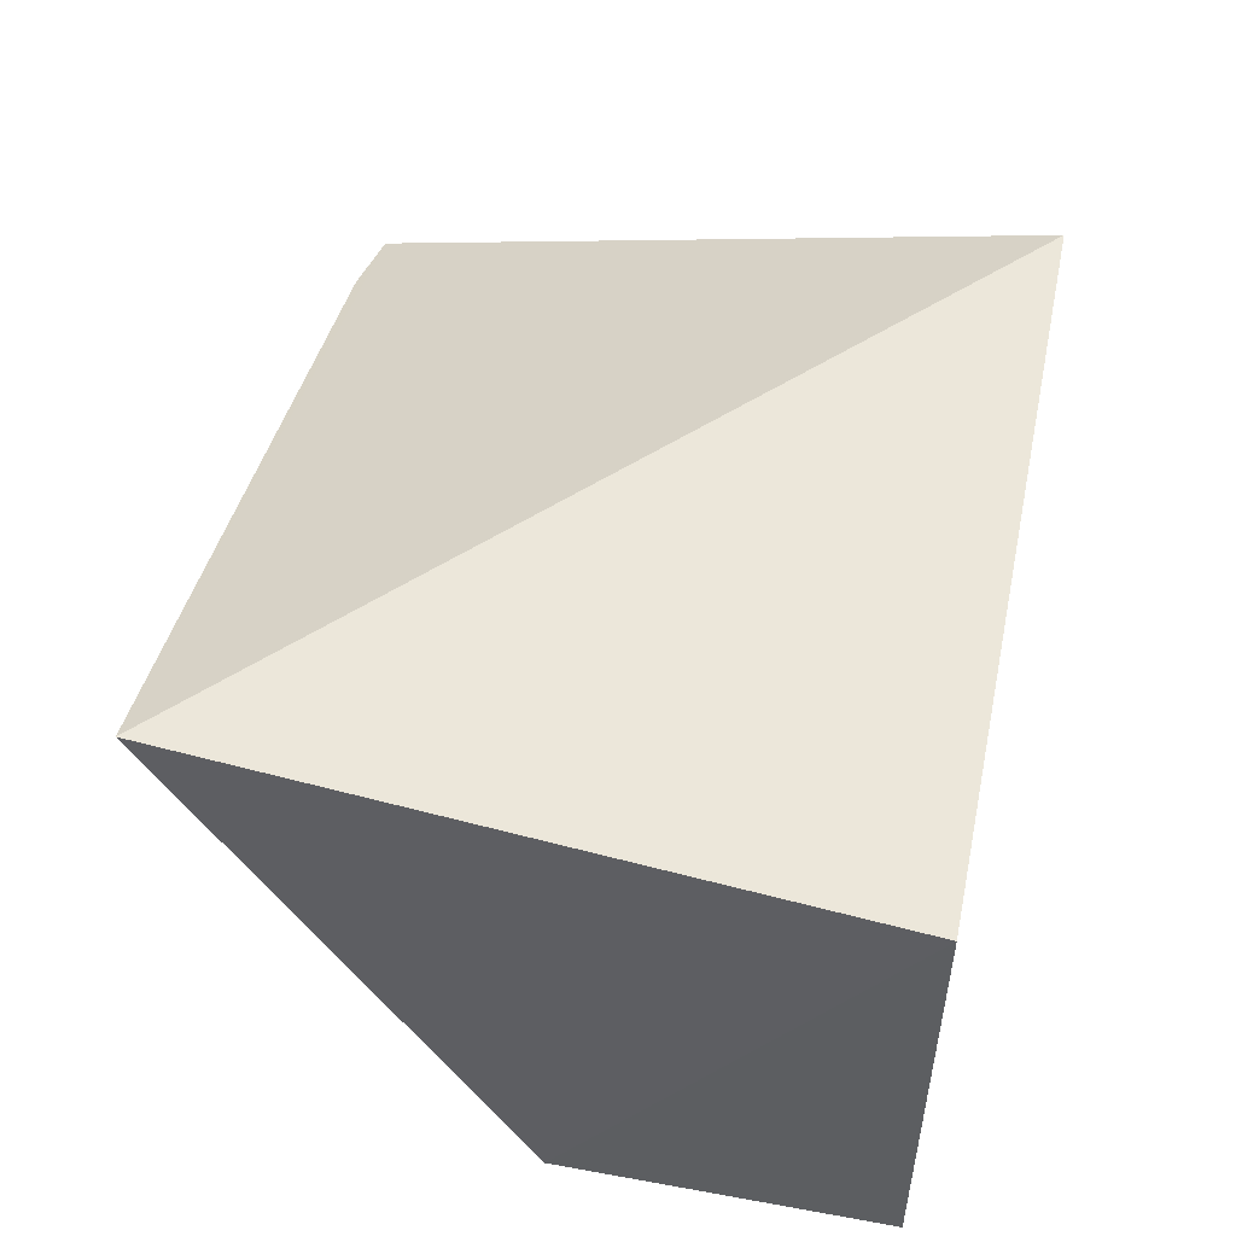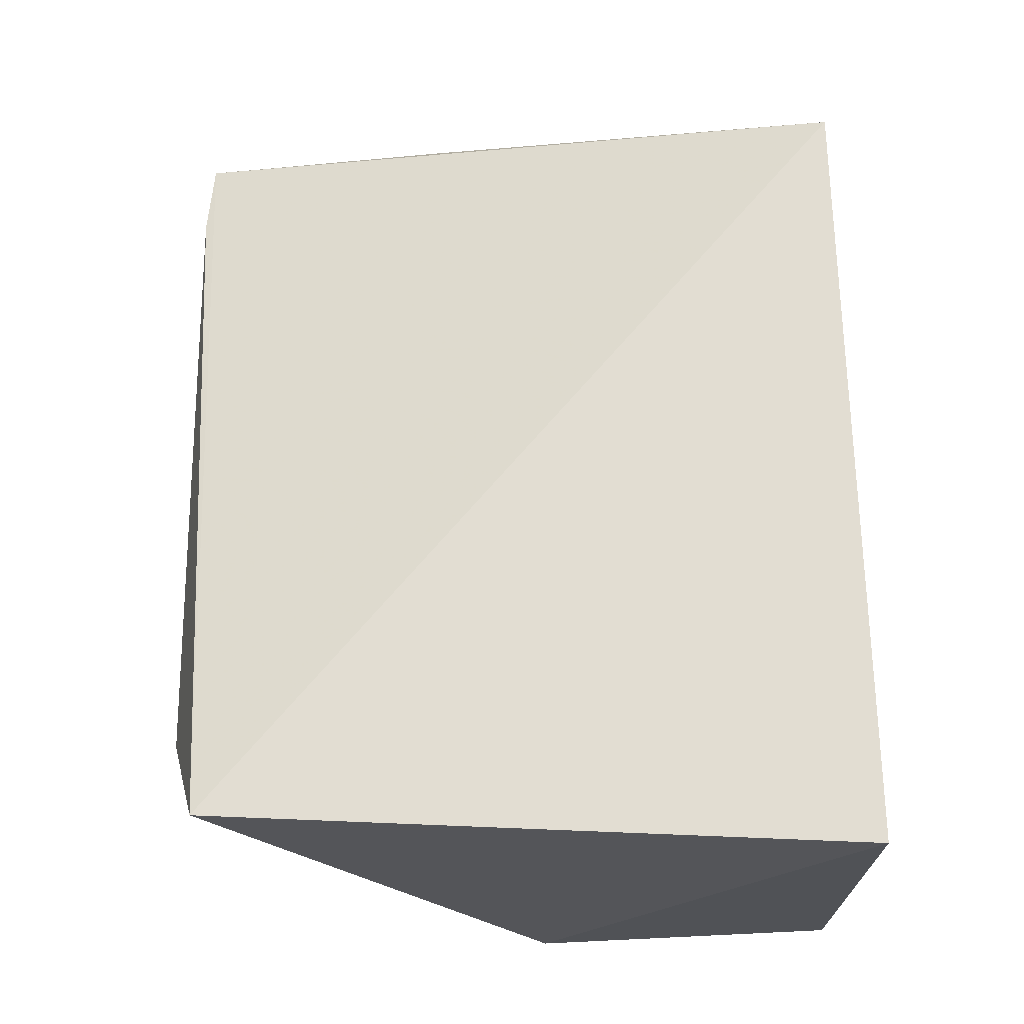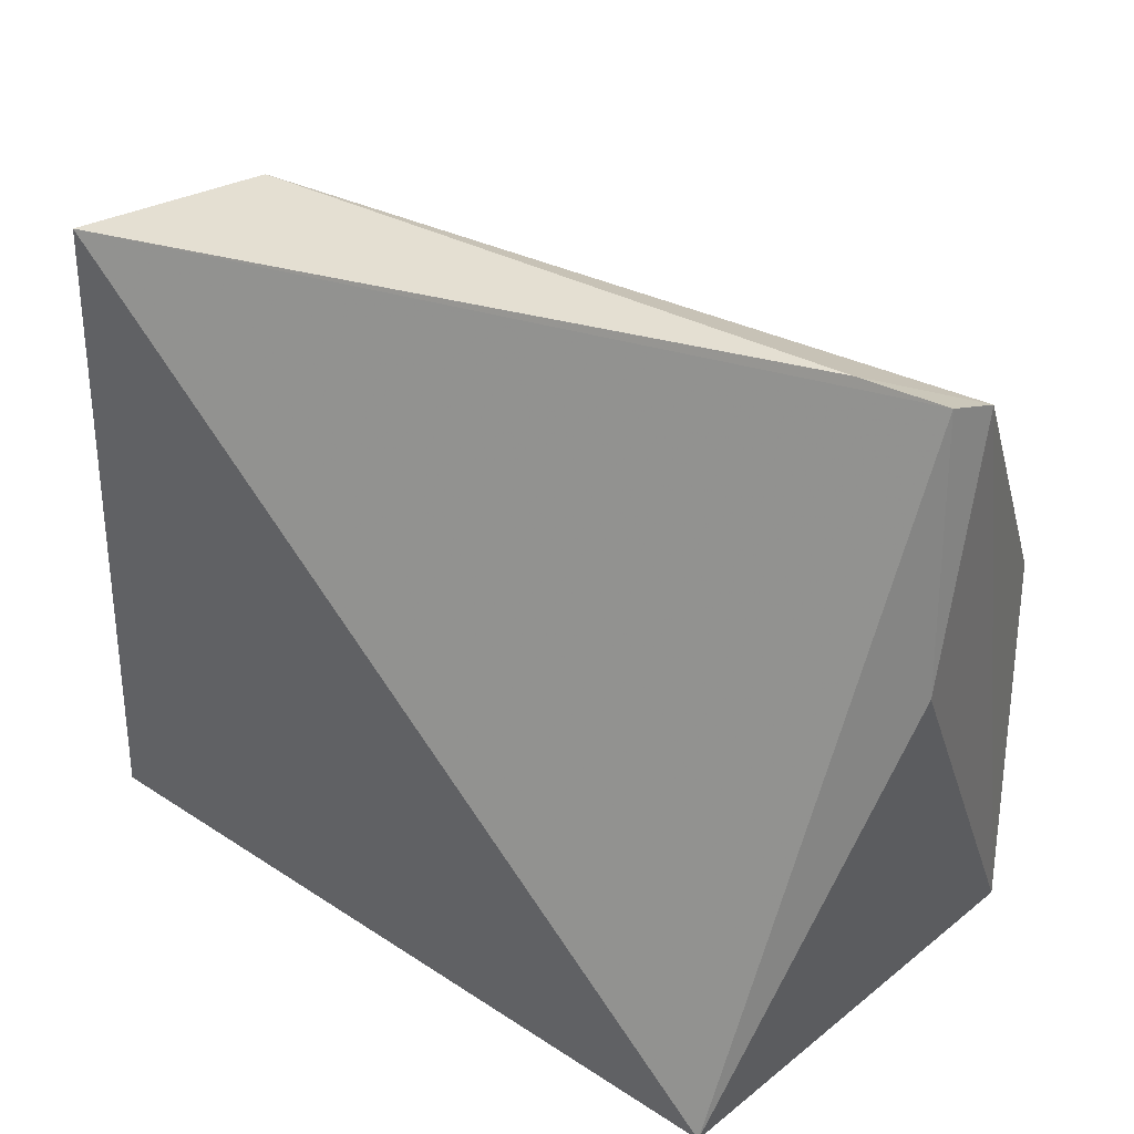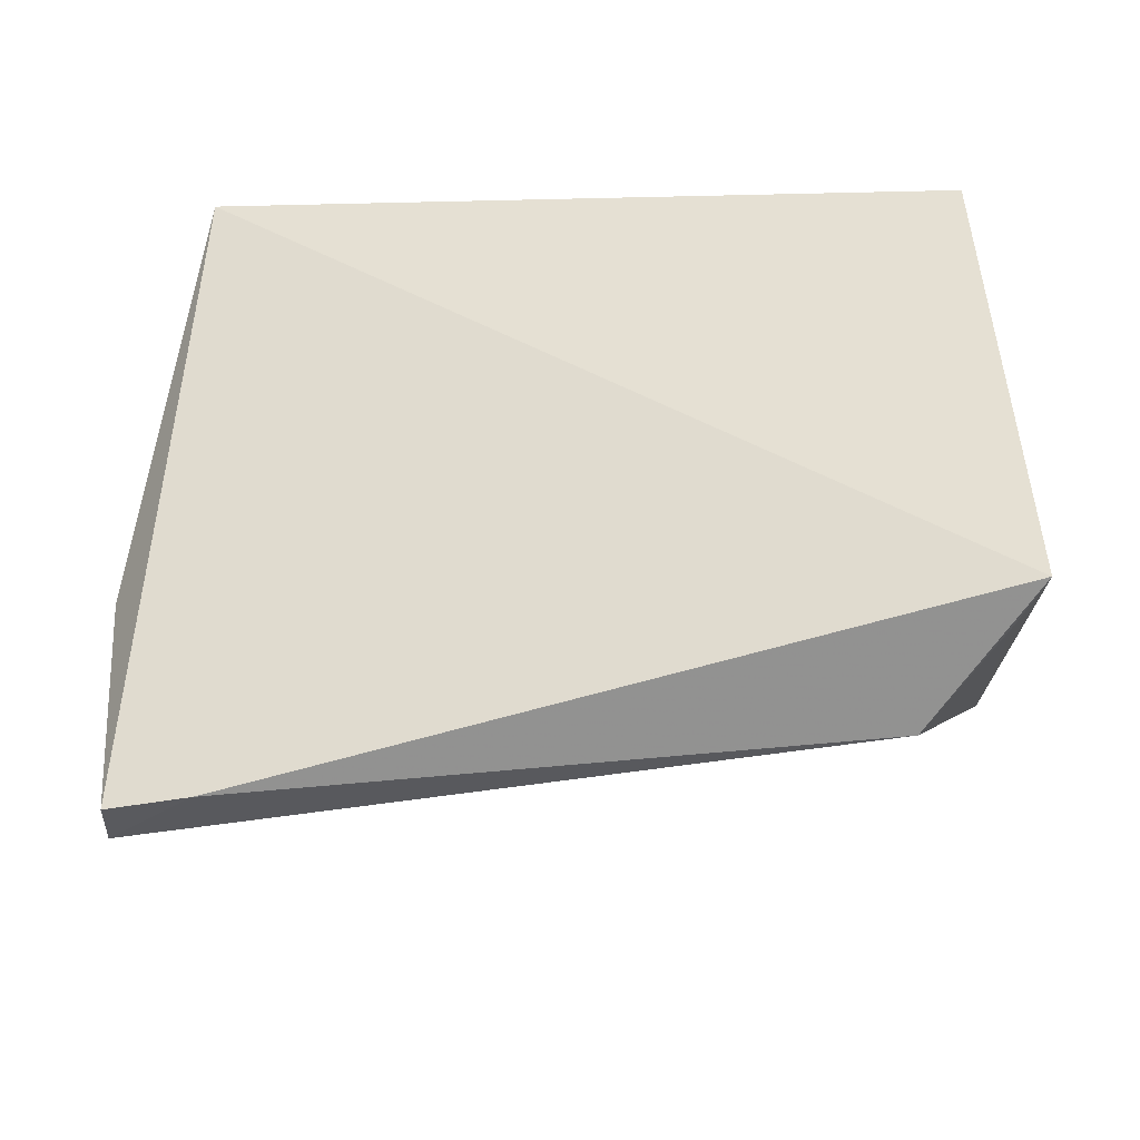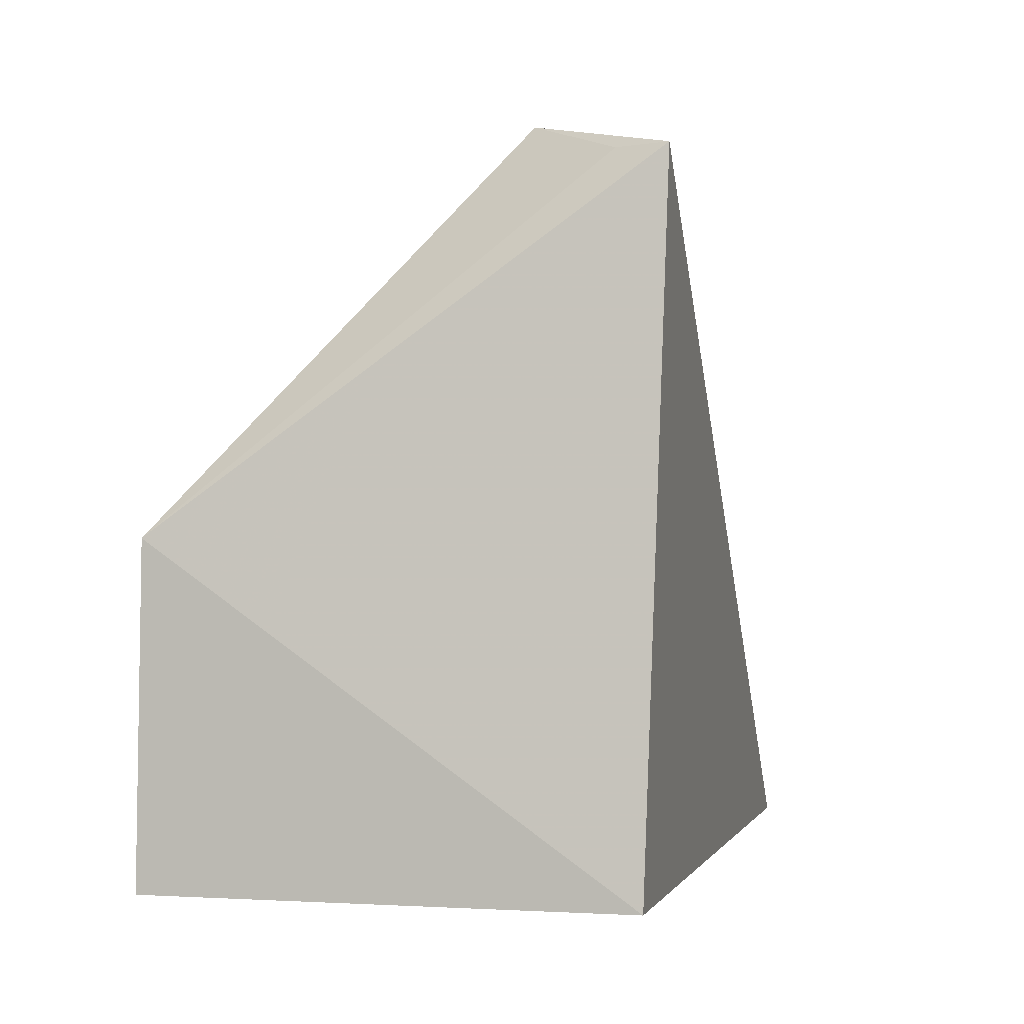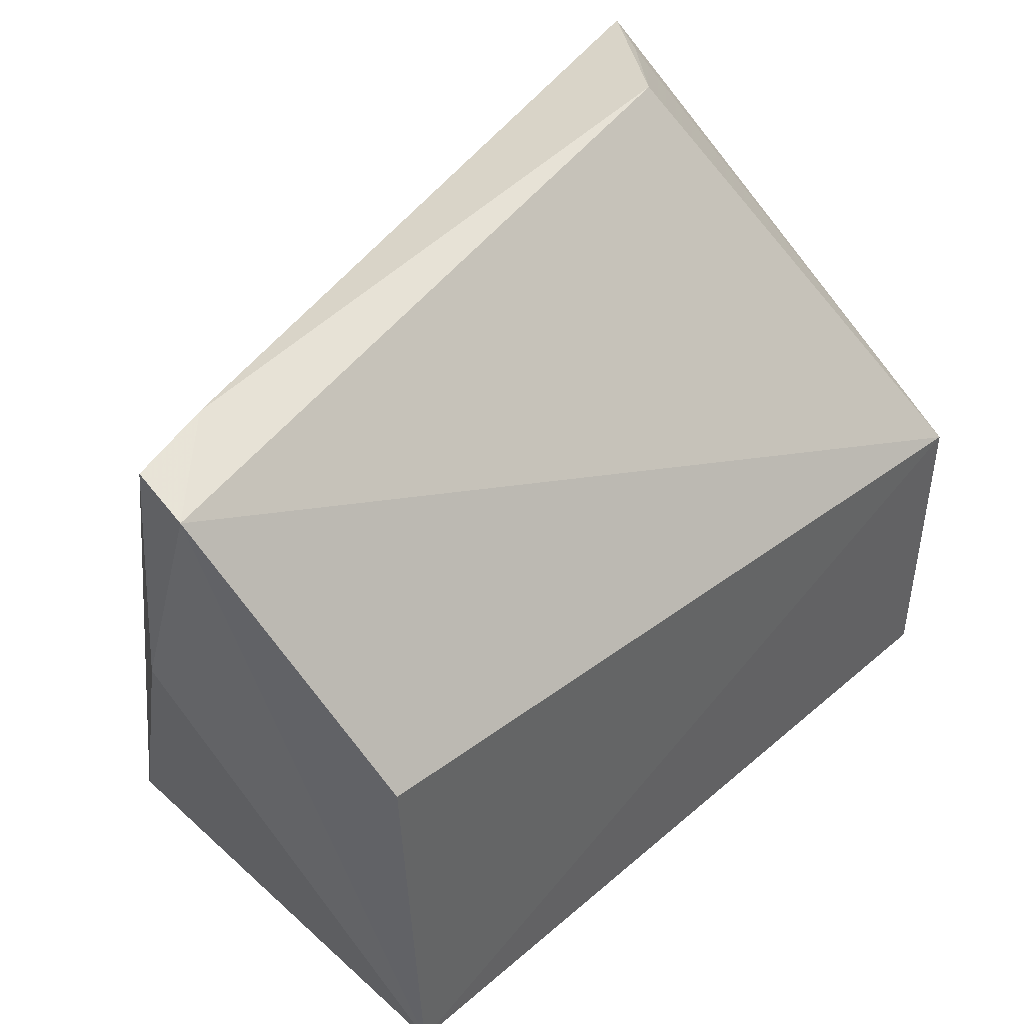
<metadata>
{"format":"obj","ext":"obj","renderer":"f3d","projection":"perspective","resolution":1024,"background":"white","views":[{"elev":50.2,"azim":102.4,"up":"+Y"},{"elev":68.7,"azim":89.0,"up":"+Y"},{"elev":32.8,"azim":-137.6,"up":"+Z"},{"elev":39.7,"azim":-2.1,"up":"+Y"},{"elev":-1.1,"azim":104.1,"up":"+Z"},{"elev":46.2,"azim":-44.4,"up":"+Z"}]}
</metadata>
<code>
v 0.01948 0.001713 0.02134
v 0.02094 -0.01321 0.01045
v 0.02058 0.001165 0.00029
v -0.004595 0.001158 0.0004313
v -0.006745 -0.006973 0.02172
v -0.004596 -0.01352 0.0003729
v 0.01612 -0.00289 0.02255
v -0.006682 -0.005203 0.02231
v 0.02058 -0.01352 0.0003056
v -0.00714 -0.004762 0.01391
v -0.004694 -0.01298 0.01321
v 0.01864 3.112e-05 0.02139
v -0.004048 -0.004594 0.02251
f 1 2 3
f 1 3 4
f 6 4 3
f 7 5 2
f 8 1 4
f 9 6 3
f 9 3 2
f 9 2 6
f 10 6 5
f 10 4 6
f 10 8 4
f 10 5 8
f 11 6 2
f 11 2 5
f 11 5 6
f 12 7 2
f 12 2 1
f 12 1 7
f 13 7 1
f 13 1 8
f 13 8 5
f 13 5 7

</code>
